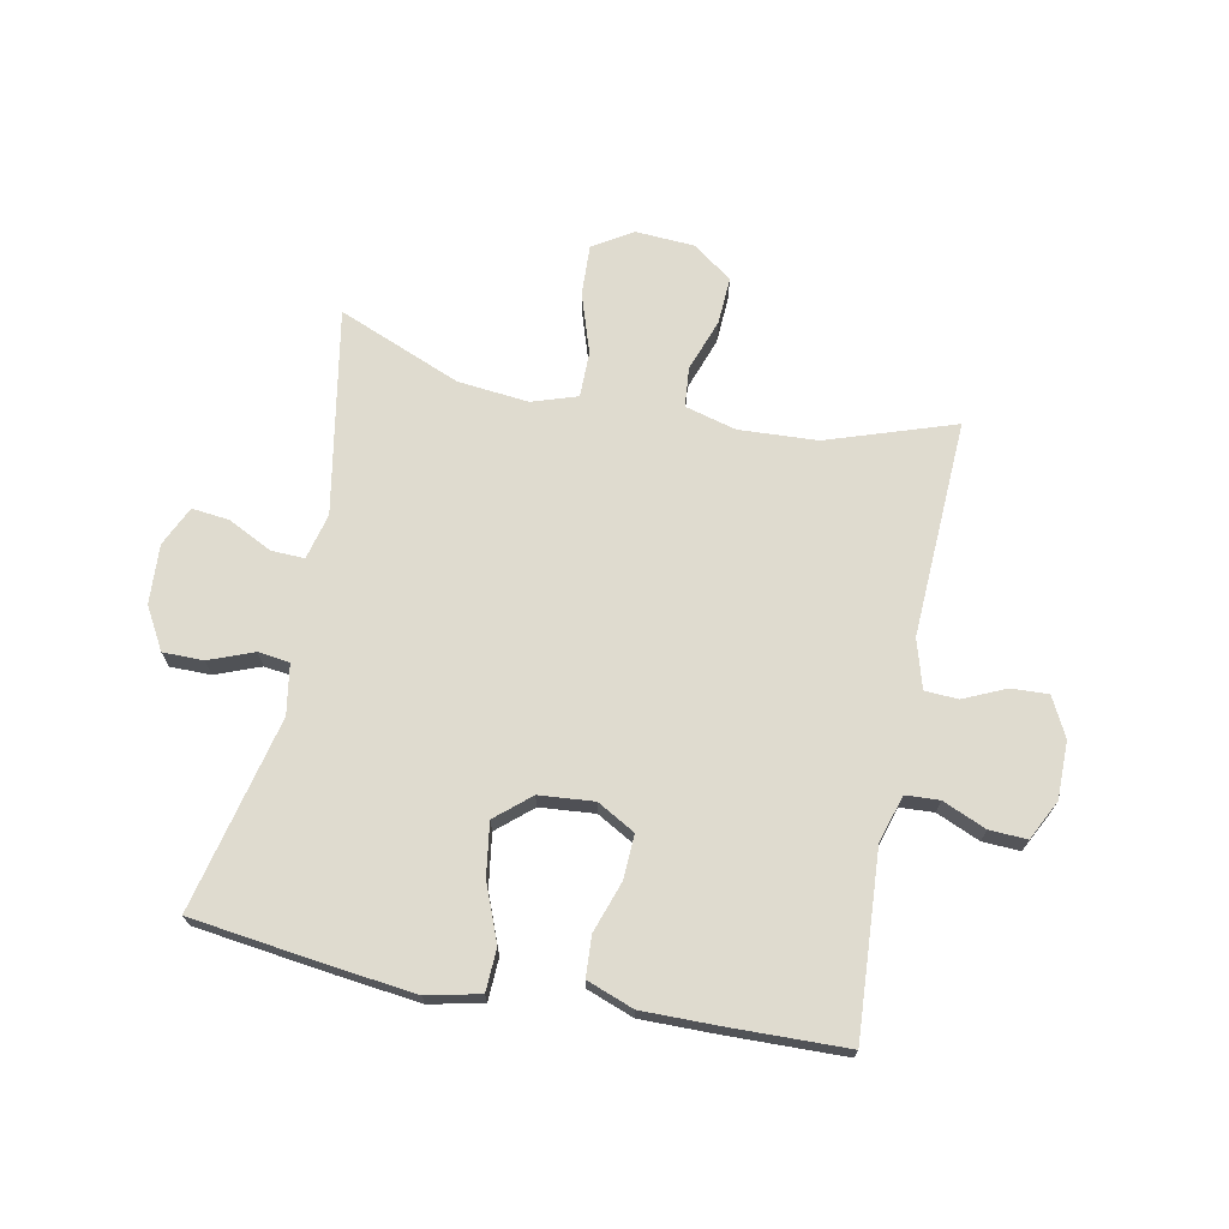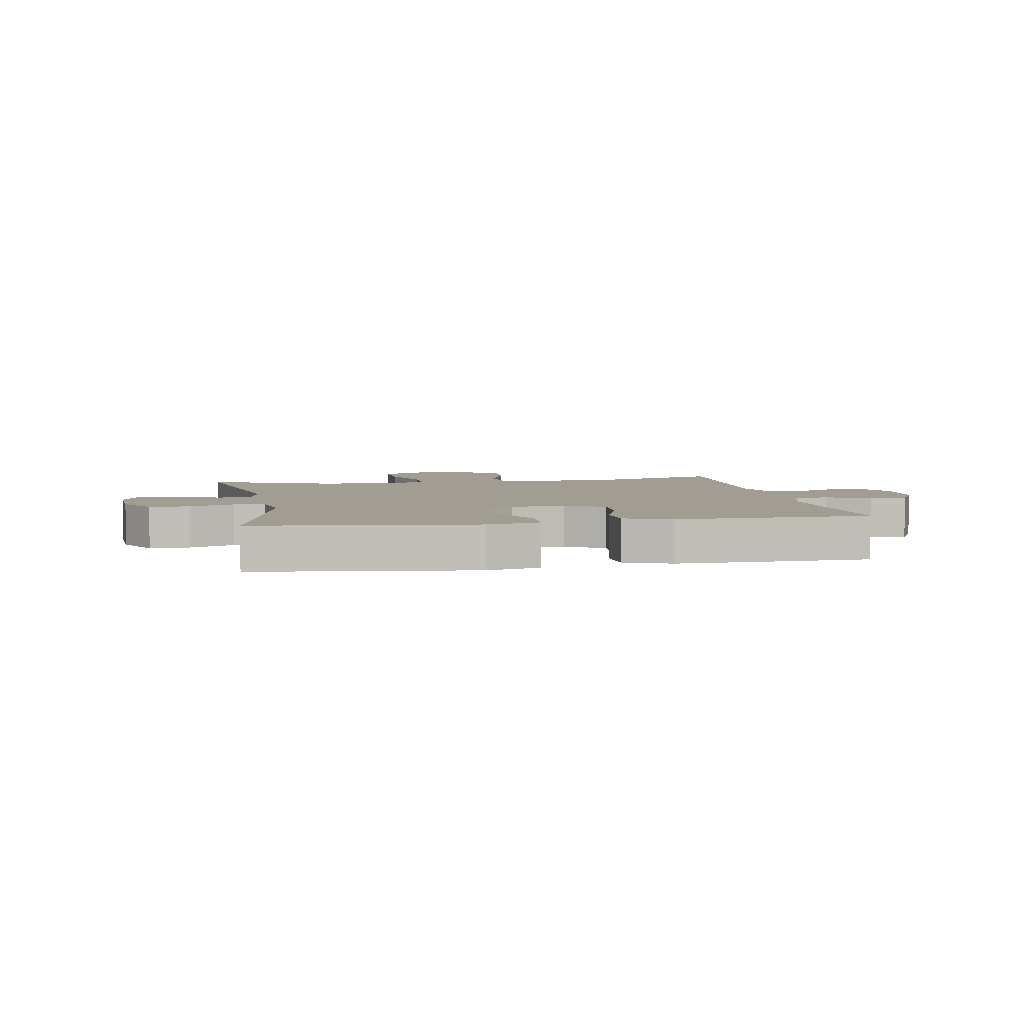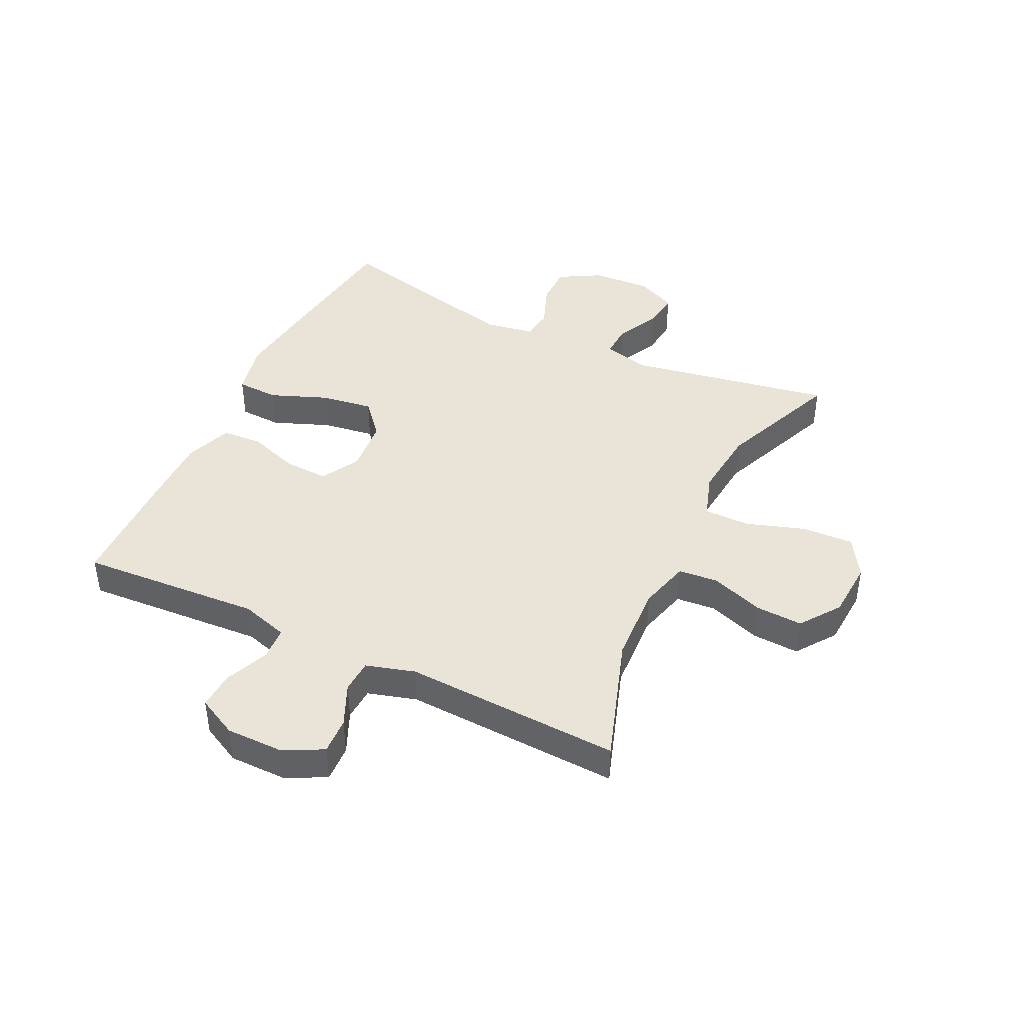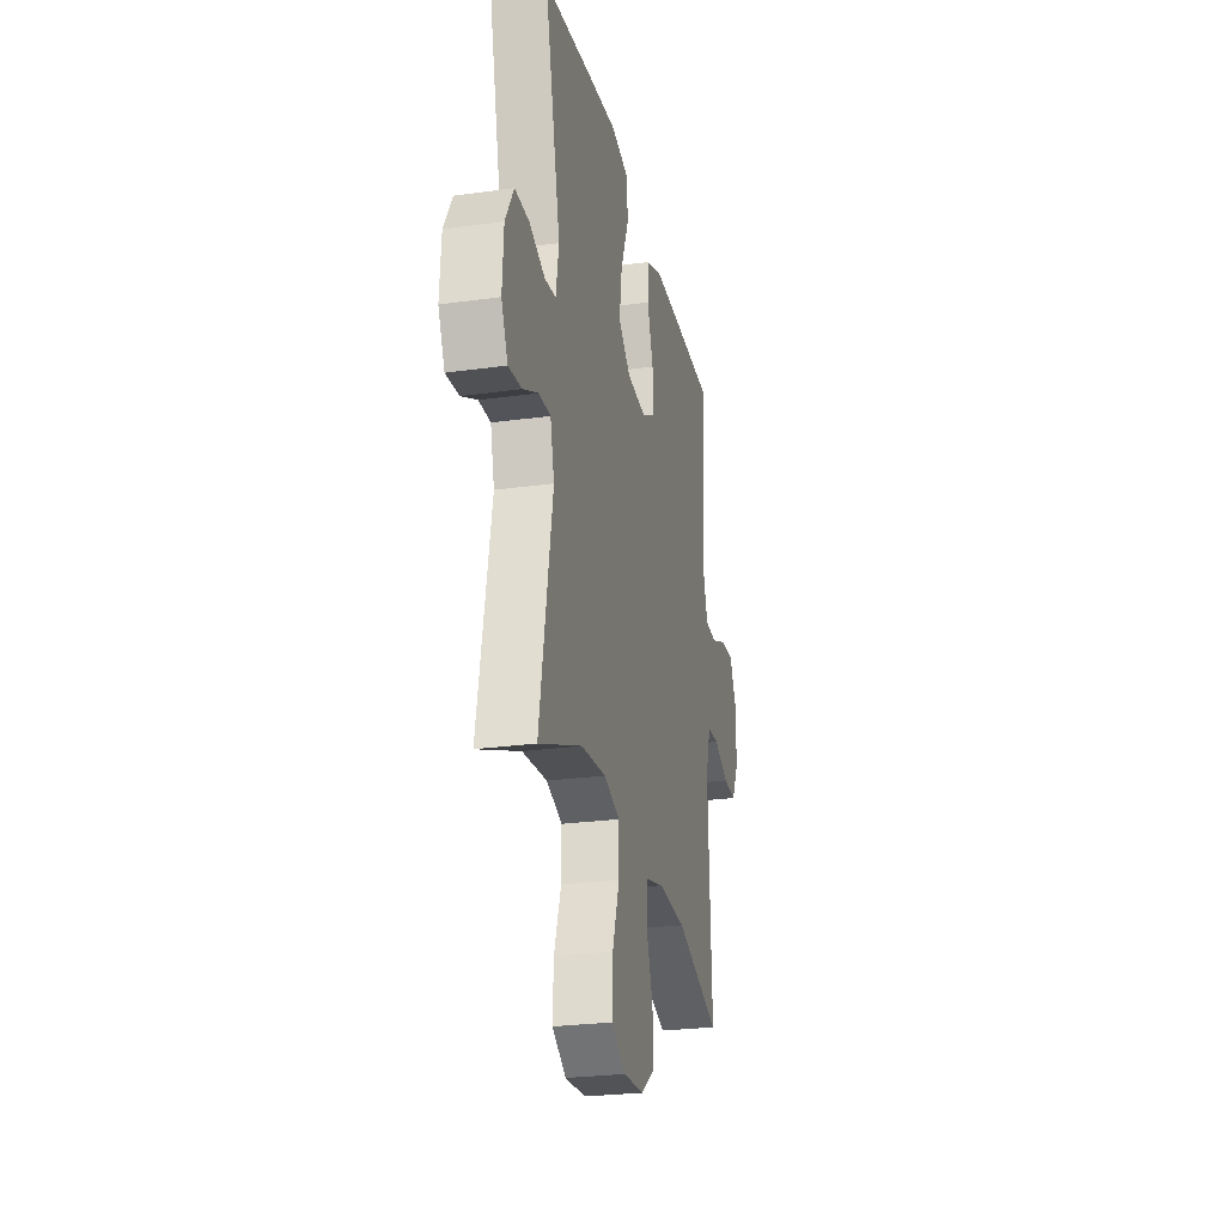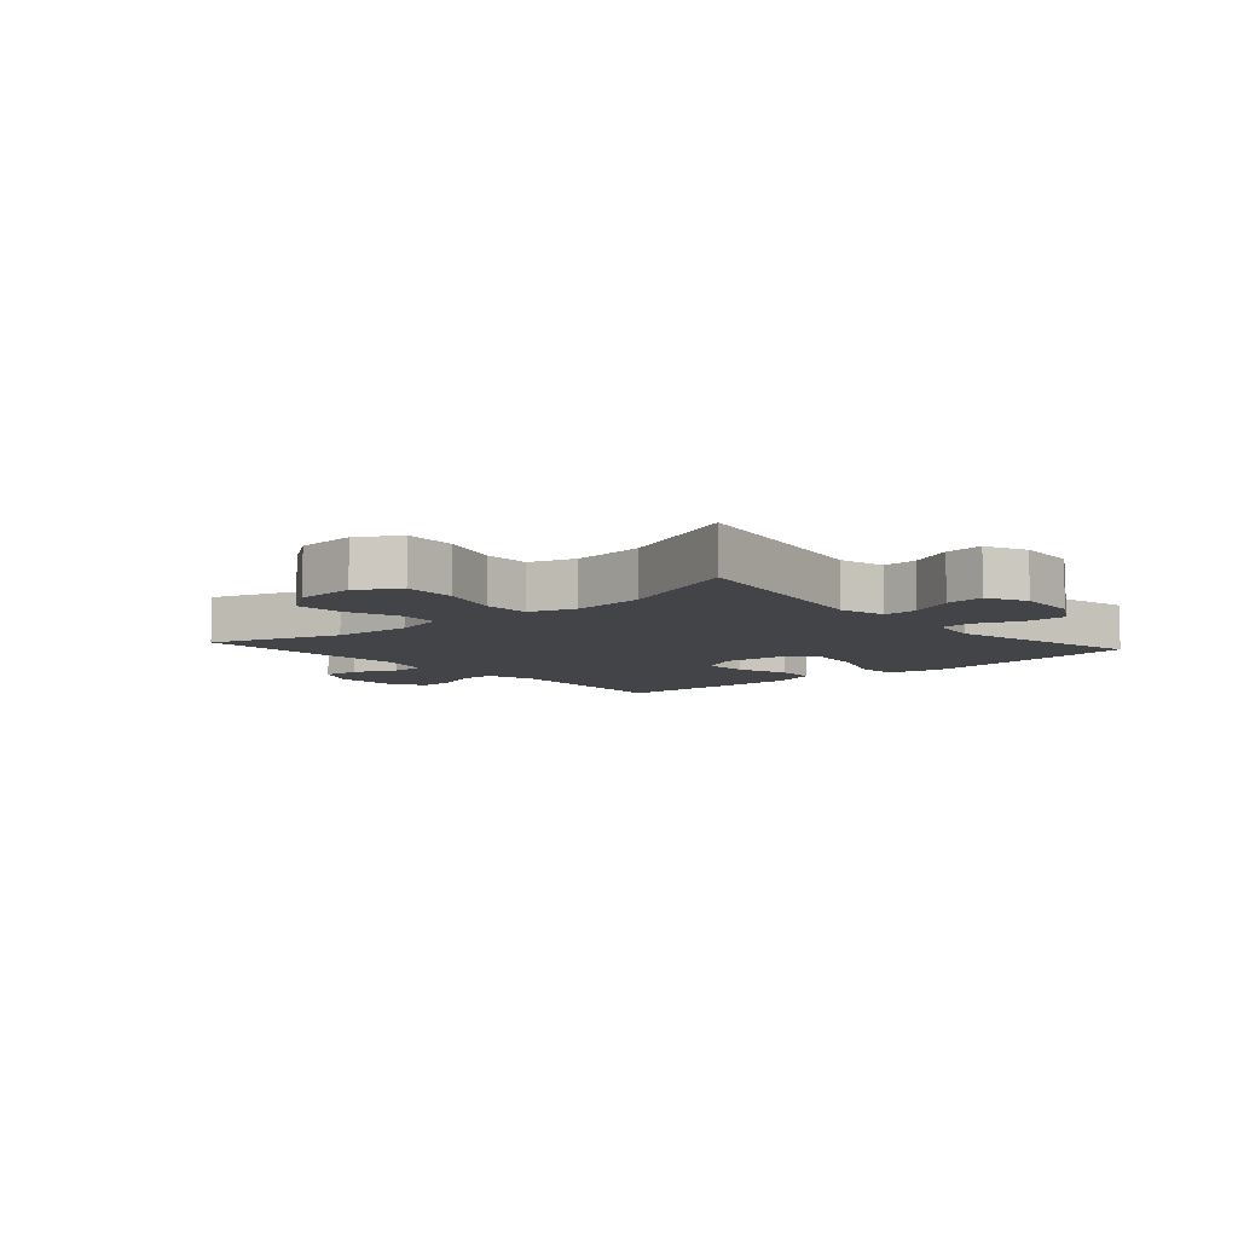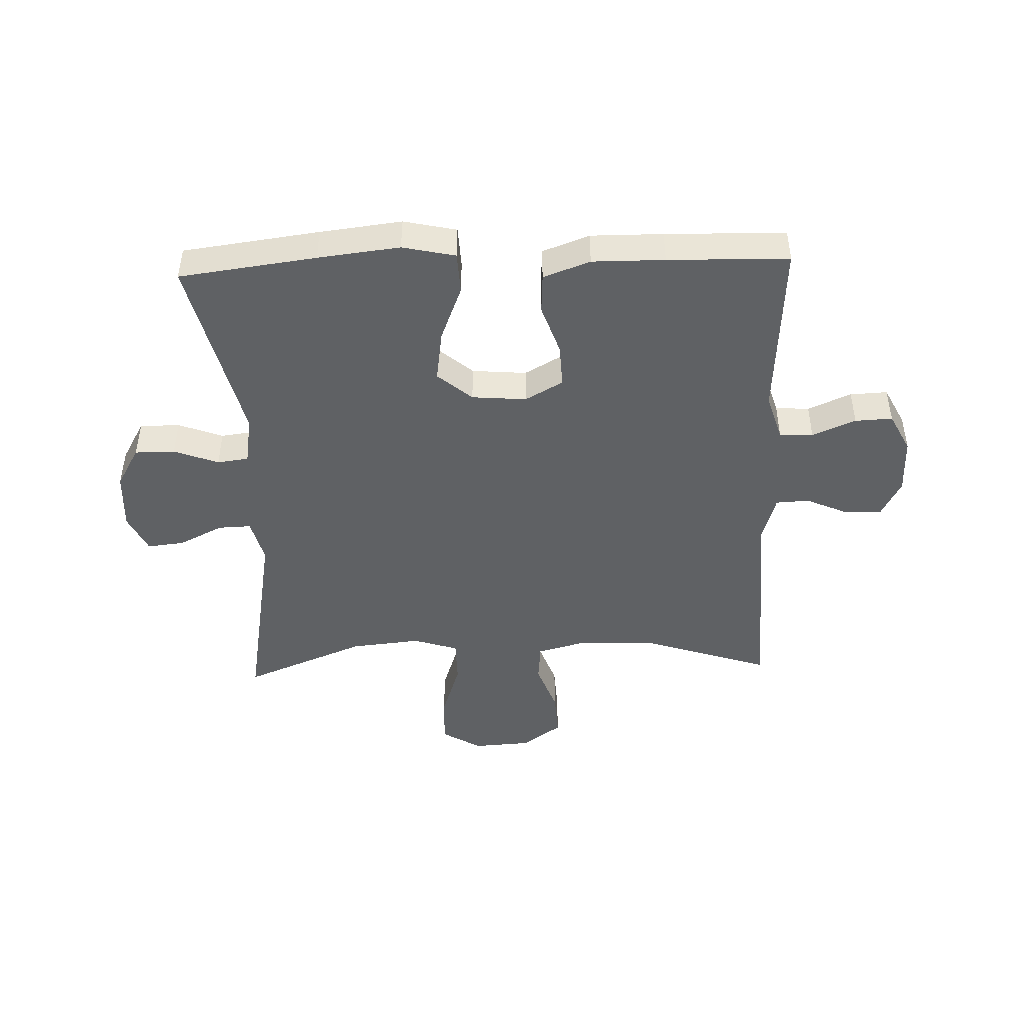
<metadata>
{"format":"obj","ext":"obj","renderer":"f3d","projection":"perspective","resolution":1024,"background":"white","views":[{"elev":70.3,"azim":11.3,"up":"+Y"},{"elev":4.7,"azim":-10.3,"up":"+Y"},{"elev":42.9,"azim":115.8,"up":"+Y"},{"elev":-25.9,"azim":-77.5,"up":"+Z"},{"elev":-7.7,"azim":-138.6,"up":"+Y"},{"elev":-45.5,"azim":2.1,"up":"+Y"}]}
</metadata>
<code>
v -0.5 0.07 0.5
v -0.269 0.07 0.53
v -0.131 0.07 0.546
v -0.042 0.07 0.526
v -0.039 0.07 0.455
v -0.077 0.07 0.359
v -0.09 0.07 0.271
v -0.032 0.07 0.221
v 0.06 0.07 0.213
v 0.124 0.07 0.249
v 0.121 0.07 0.323
v 0.092 0.07 0.409
v 0.096 0.07 0.477
v 0.175 0.07 0.506
v 0.297 0.07 0.505
v 0.5 0.07 0.5
v 0.48 0.07 0.194
v 0.504 0.07 0.114
v 0.561 0.07 0.111
v 0.634 0.07 0.142
v 0.697 0.07 0.145
v 0.731 0.07 0.078
v 0.731 0.07 -0.019
v 0.697 0.07 -0.085
v 0.635 0.07 -0.082
v 0.564 0.07 -0.05
v 0.508 0.07 -0.053
v 0.484 0.07 -0.135
v 0.5 0.07 -0.5
v 0.286 0.07 -0.428
v 0.154 0.07 -0.421
v 0.068 0.07 -0.444
v 0.062 0.07 -0.511
v 0.093 0.07 -0.599
v 0.097 0.07 -0.679
v 0.03 0.07 -0.727
v -0.068 0.07 -0.733
v -0.135 0.07 -0.692
v -0.131 0.07 -0.606
v -0.098 0.07 -0.506
v -0.098 0.07 -0.429
v -0.174 0.07 -0.404
v -0.293 0.07 -0.416
v -0.5 0.07 -0.5
v -0.438 0.07 -0.155
v -0.457 0.07 -0.078
v -0.513 0.07 -0.08
v -0.587 0.07 -0.117
v -0.65 0.07 -0.124
v -0.681 0.07 -0.057
v -0.675 0.07 0.043
v -0.635 0.07 0.113
v -0.567 0.07 0.113
v -0.492 0.07 0.084
v -0.439 0.07 0.091
v -0.425 0.07 0.175
v -0.5 0 0.5
v -0.269 0 0.53
v -0.131 0 0.546
v -0.042 0 0.526
v -0.039 0 0.455
v -0.077 0 0.359
v -0.09 0 0.271
v -0.032 0 0.221
v 0.06 0 0.213
v 0.124 0 0.249
v 0.121 0 0.323
v 0.092 0 0.409
v 0.096 0 0.477
v 0.175 0 0.506
v 0.297 0 0.505
v 0.5 0 0.5
v 0.48 0 0.194
v 0.504 0 0.114
v 0.561 0 0.111
v 0.634 0 0.142
v 0.697 0 0.145
v 0.731 0 0.078
v 0.731 0 -0.019
v 0.697 0 -0.085
v 0.635 0 -0.082
v 0.564 0 -0.05
v 0.508 0 -0.053
v 0.484 0 -0.135
v 0.5 0 -0.5
v 0.286 0 -0.428
v 0.154 0 -0.421
v 0.068 0 -0.444
v 0.062 0 -0.511
v 0.093 0 -0.599
v 0.097 0 -0.679
v 0.03 0 -0.727
v -0.068 0 -0.733
v -0.135 0 -0.692
v -0.131 0 -0.606
v -0.098 0 -0.506
v -0.098 0 -0.429
v -0.174 0 -0.404
v -0.293 0 -0.416
v -0.5 0 -0.5
v -0.438 0 -0.155
v -0.457 0 -0.078
v -0.513 0 -0.08
v -0.587 0 -0.117
v -0.65 0 -0.124
v -0.681 0 -0.057
v -0.675 0 0.043
v -0.635 0 0.113
v -0.567 0 0.113
v -0.492 0 0.084
v -0.439 0 0.091
v -0.425 0 0.175
f 52 53 54
f 51 52 54
f 50 51 54
f 49 50 54
f 48 49 54
f 47 48 54
f 46 47 54 55
f 45 46 55 56
f 43 44 45
f 42 43 45 56
f 38 39 40
f 37 38 40
f 36 37 40
f 35 36 40
f 34 35 40
f 33 34 40
f 32 33 40 41
f 56 1 2
f 42 56 2
f 41 42 2
f 32 41 2
f 31 32 2
f 24 25 26
f 23 24 26
f 22 23 26
f 21 22 26
f 20 21 26
f 19 20 26
f 18 19 26 27
f 17 18 27 28
f 15 16 17
f 14 15 17
f 13 14 17
f 12 13 17
f 11 12 17
f 10 11 17 28
f 4 5 6
f 3 4 6
f 2 3 6
f 2 6 7
f 30 31 2 7
f 28 29 30
f 10 28 30
f 9 10 30
f 8 9 30
f 7 8 30
f 110 109 108
f 110 108 107
f 110 107 106
f 110 106 105
f 110 105 104
f 110 104 103
f 111 110 103 102
f 112 111 102 101
f 101 100 99
f 112 101 99 98
f 96 95 94
f 96 94 93
f 96 93 92
f 96 92 91
f 96 91 90
f 96 90 89
f 97 96 89 88
f 58 57 112
f 58 112 98
f 58 98 97
f 58 97 88
f 58 88 87
f 82 81 80
f 82 80 79
f 82 79 78
f 82 78 77
f 82 77 76
f 82 76 75
f 83 82 75 74
f 84 83 74 73
f 73 72 71
f 73 71 70
f 73 70 69
f 73 69 68
f 73 68 67
f 84 73 67 66
f 62 61 60
f 62 60 59
f 62 59 58
f 63 62 58
f 63 58 87 86
f 86 85 84
f 86 84 66
f 86 66 65
f 86 65 64
f 86 64 63
f 1 57 58 2
f 2 58 59 3
f 3 59 60 4
f 4 60 61 5
f 5 61 62 6
f 6 62 63 7
f 7 63 64 8
f 8 64 65 9
f 9 65 66 10
f 10 66 67 11
f 11 67 68 12
f 12 68 69 13
f 13 69 70 14
f 14 70 71 15
f 15 71 72 16
f 16 72 73 17
f 17 73 74 18
f 18 74 75 19
f 19 75 76 20
f 20 76 77 21
f 21 77 78 22
f 22 78 79 23
f 23 79 80 24
f 24 80 81 25
f 25 81 82 26
f 26 82 83 27
f 27 83 84 28
f 28 84 85 29
f 29 85 86 30
f 30 86 87 31
f 31 87 88 32
f 32 88 89 33
f 33 89 90 34
f 34 90 91 35
f 35 91 92 36
f 36 92 93 37
f 37 93 94 38
f 38 94 95 39
f 39 95 96 40
f 40 96 97 41
f 41 97 98 42
f 42 98 99 43
f 43 99 100 44
f 44 100 101 45
f 45 101 102 46
f 46 102 103 47
f 47 103 104 48
f 48 104 105 49
f 49 105 106 50
f 50 106 107 51
f 51 107 108 52
f 52 108 109 53
f 53 109 110 54
f 54 110 111 55
f 55 111 112 56
f 56 112 57 1

</code>
